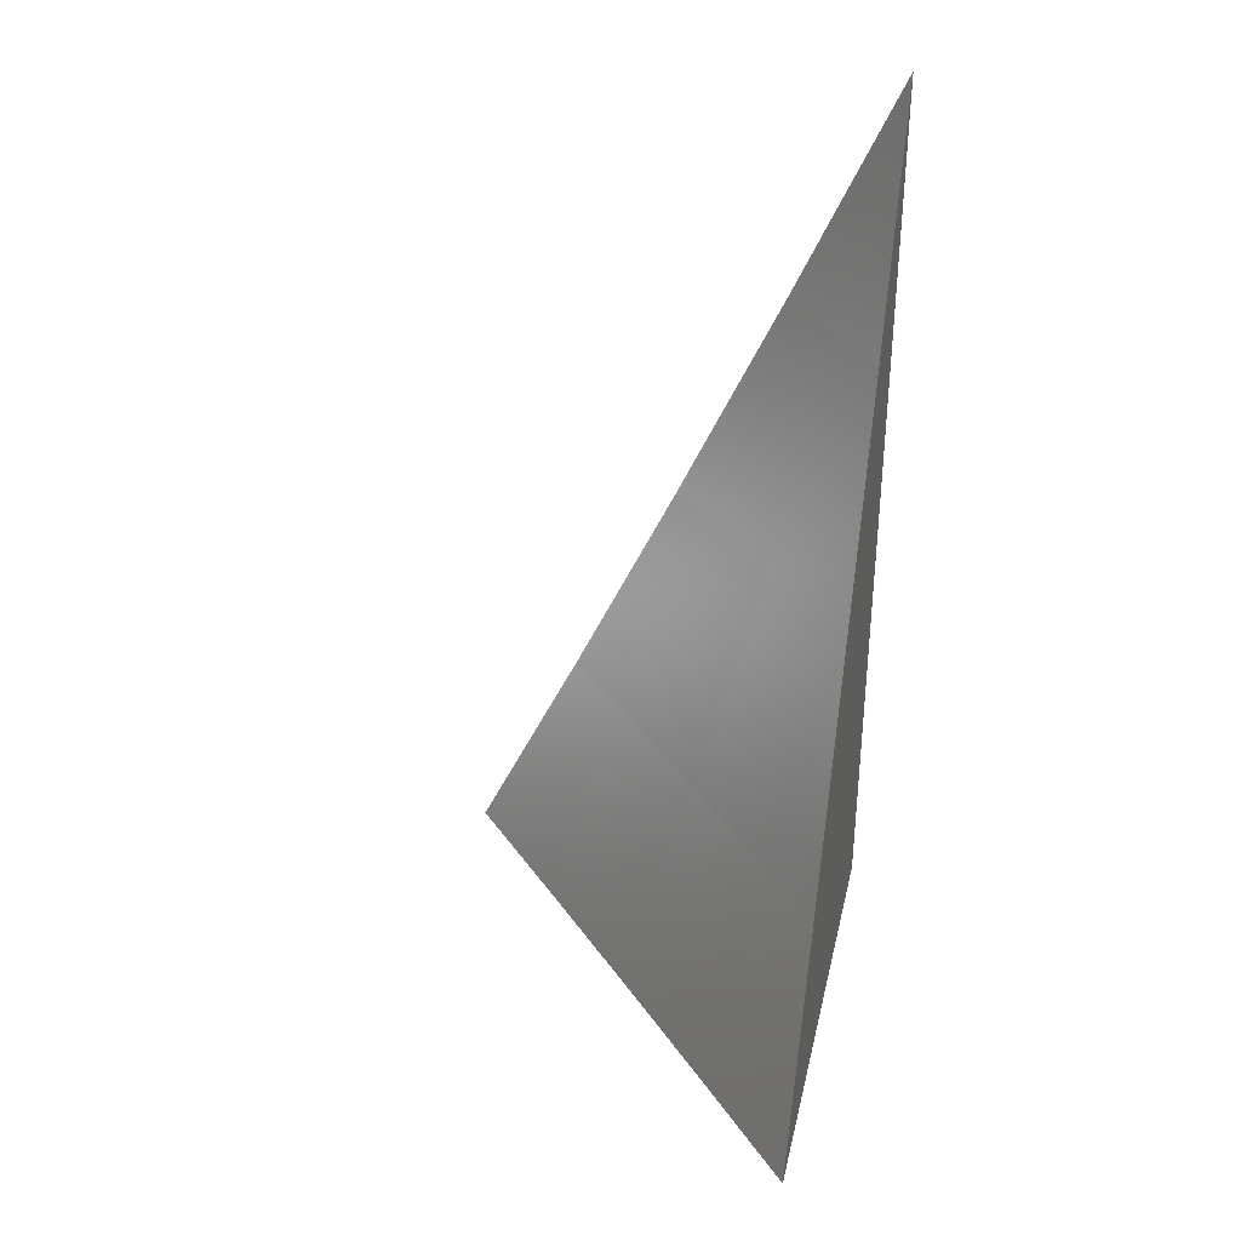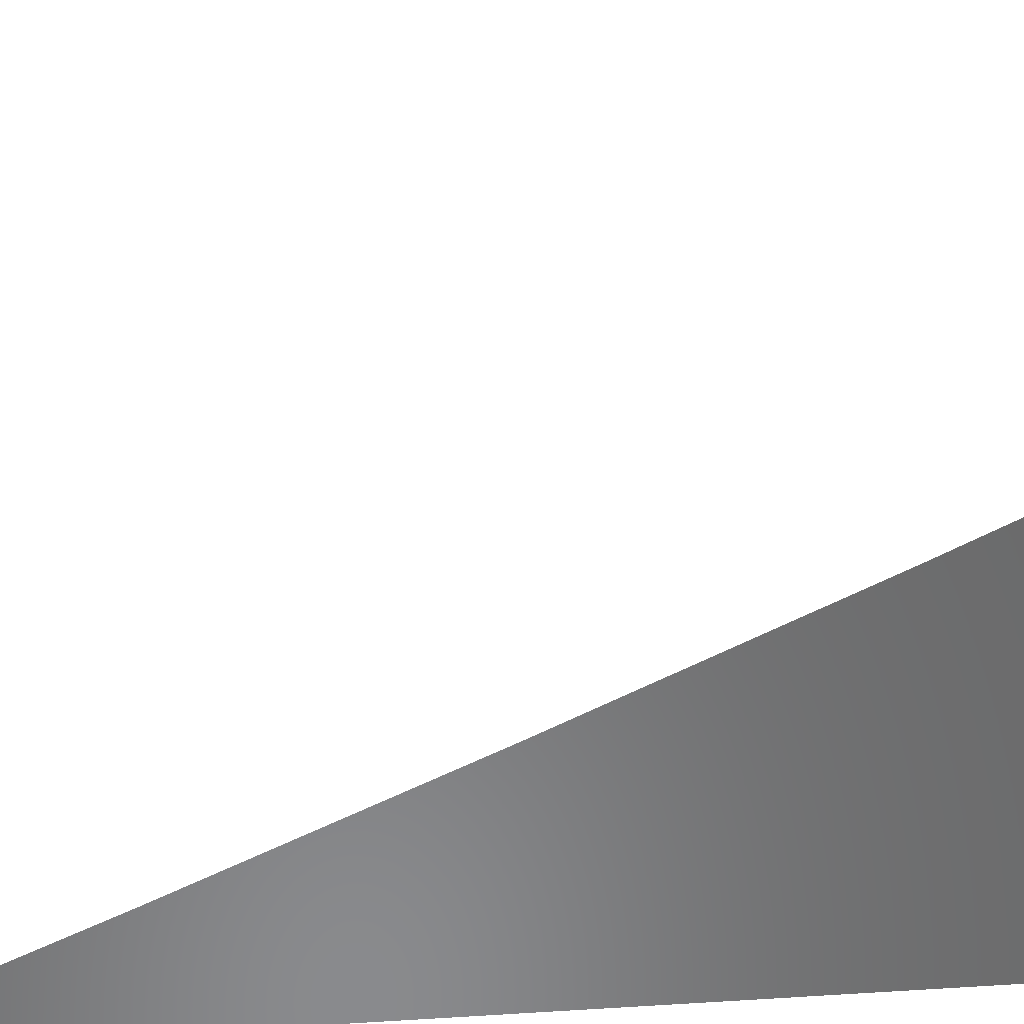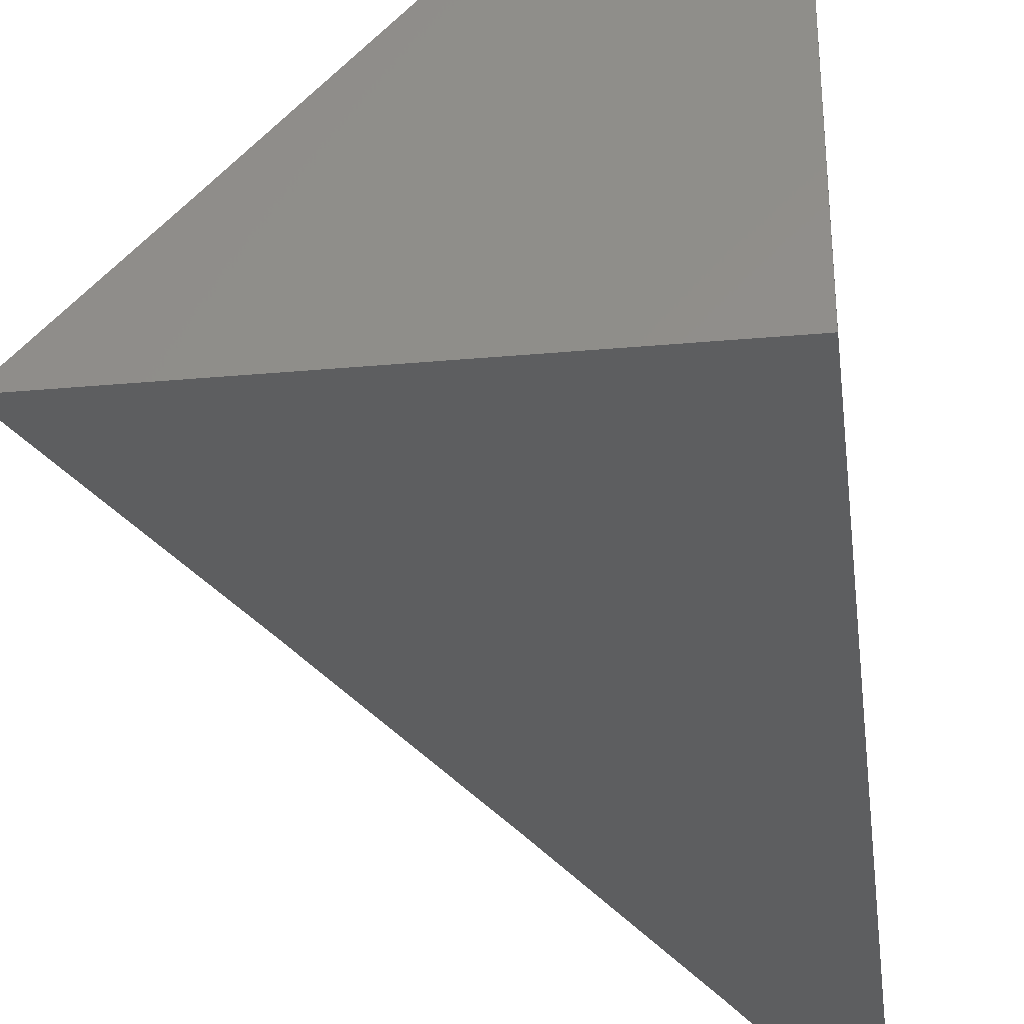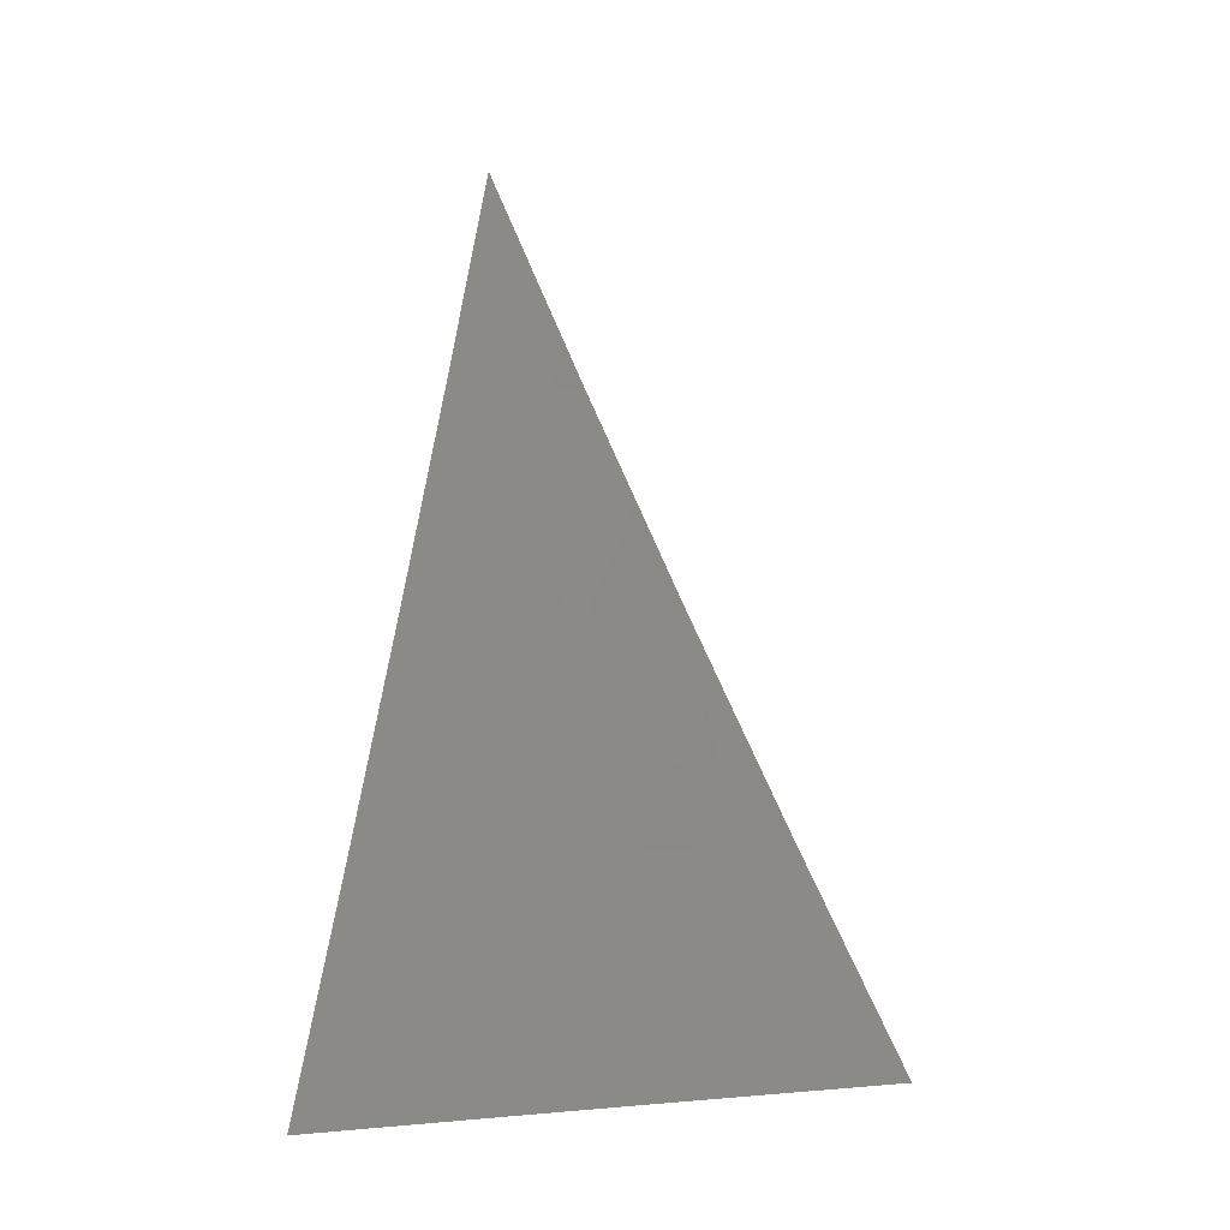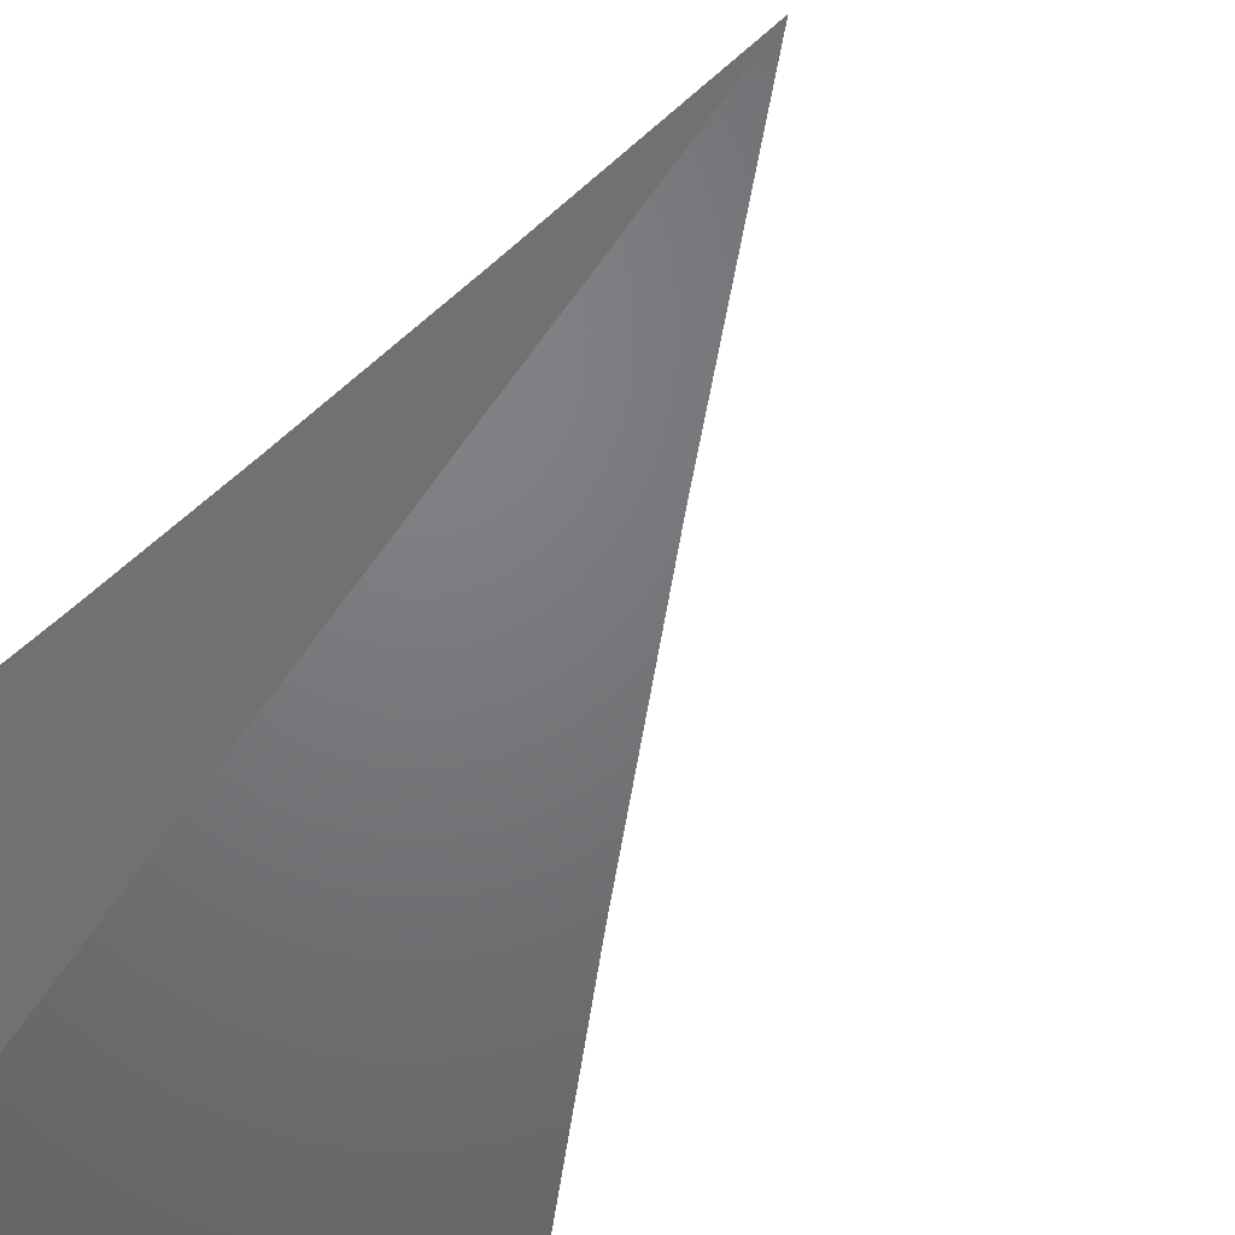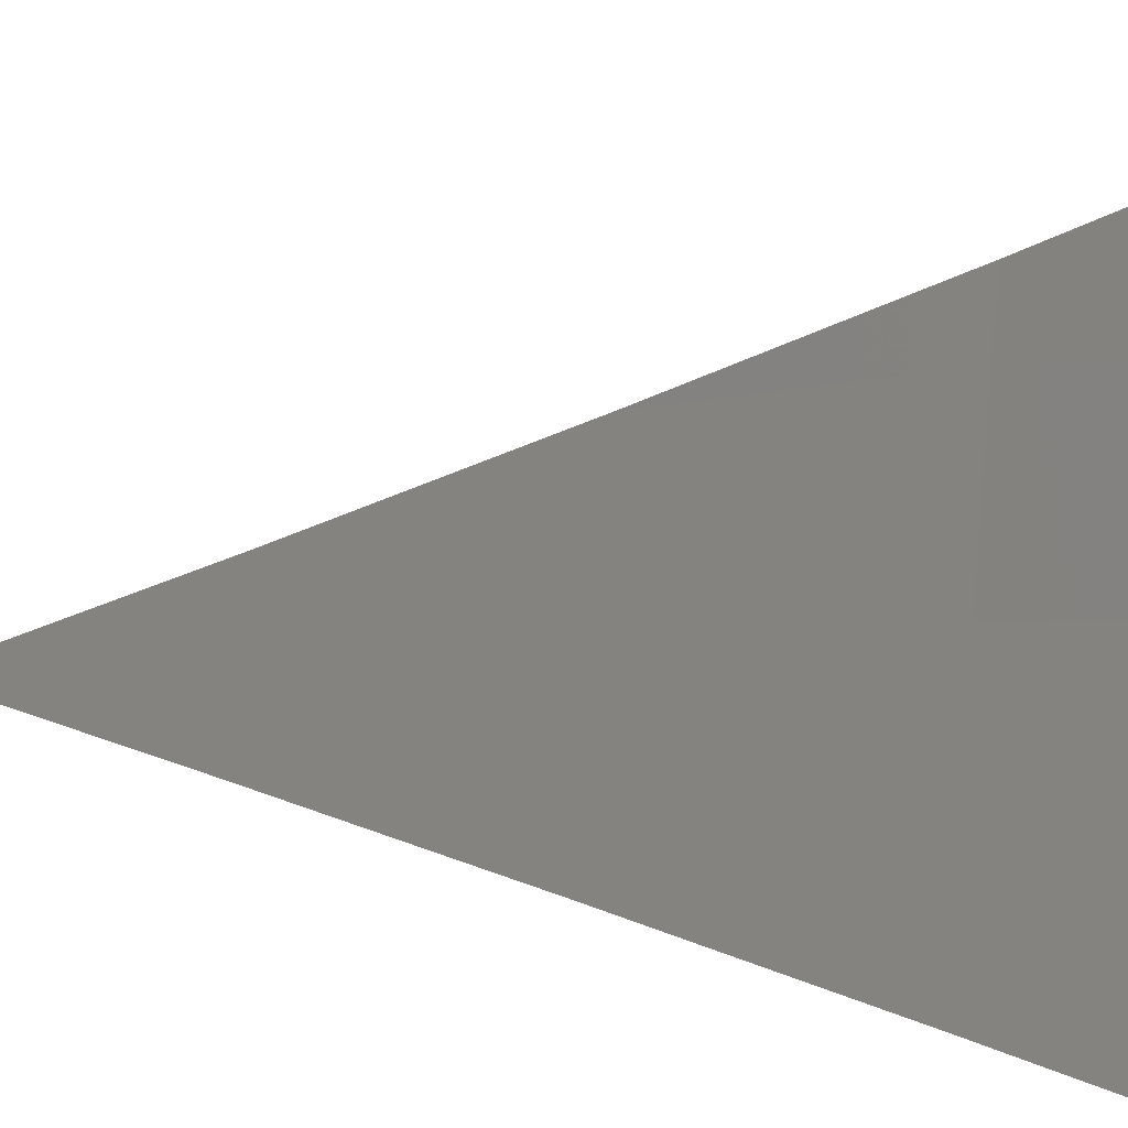
<metadata>
{"format":"stl","ext":"stl","renderer":"f3d","projection":"perspective","resolution":1024,"background":"white","views":[{"elev":35.6,"azim":-167.2,"up":"+Z"},{"elev":-56.2,"azim":94.5,"up":"+Y"},{"elev":-34.5,"azim":-173.2,"up":"+Y"},{"elev":1.0,"azim":112.3,"up":"+Z"},{"elev":-50.3,"azim":-32.1,"up":"+Y"},{"elev":28.5,"azim":97.8,"up":"+Y"}]}
</metadata>
<code>
# stl→obj: 19 verts, 34 faces
v -7.835 -7 -4
v -7.877 -6.955 -4
v -7.878 -7 -3.91
v -7.901 -6.976 -3.909
v -7.92 -7 -3.82
v -7.923 -6.996 -3.819
v -7.96 -7 -3.729
v -7.965 -6.951 -3.819
v -7.987 -6.971 -3.728
v -8 -6.957 -3.729
v -8 -7 -3.637
v -7.918 -6.91 -4
v -7.942 -6.931 -3.909
v -7.959 -6.865 -4
v -7.983 -6.886 -3.909
v -8 -6.912 -3.82
v -8 -6.866 -3.91
v -8 -6.82 -4
v -8 -7 -4
f 1 2 3
f 3 2 4
f 3 4 5
f 5 4 6
f 5 6 7
f 7 6 8
f 7 8 9
f 9 8 10
f 9 10 11
f 2 12 4
f 4 12 13
f 4 13 6
f 6 13 8
f 12 14 13
f 13 14 15
f 13 15 16
f 16 15 17
f 17 15 14
f 17 14 18
f 13 16 8
f 8 16 10
f 11 7 9
f 11 10 19
f 19 10 16
f 19 16 17
f 17 18 19
f 18 14 19
f 19 14 12
f 19 12 2
f 2 1 19
f 1 3 19
f 19 3 5
f 19 5 7
f 7 11 19

</code>
